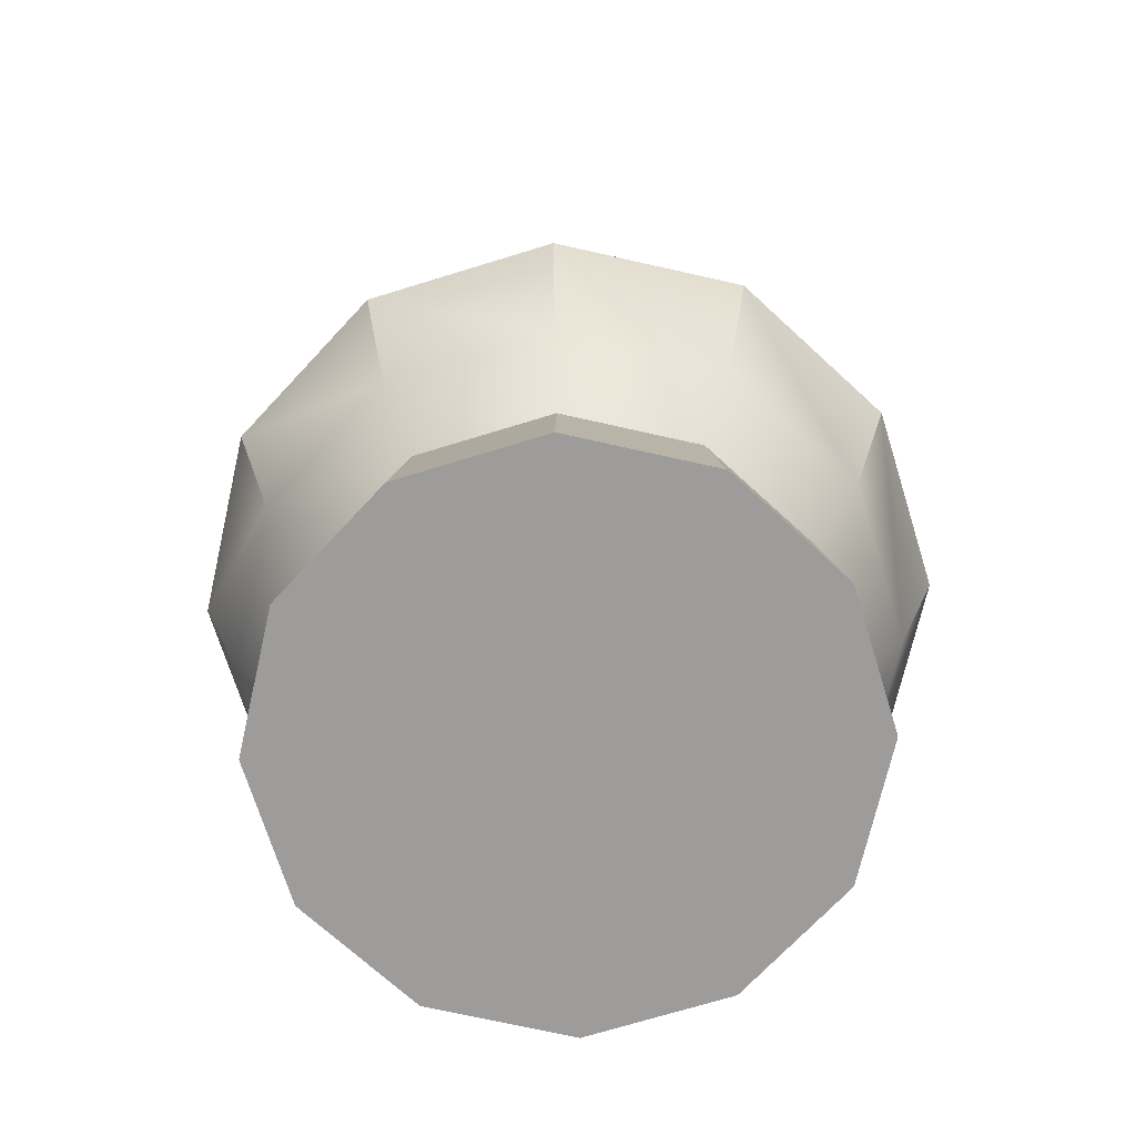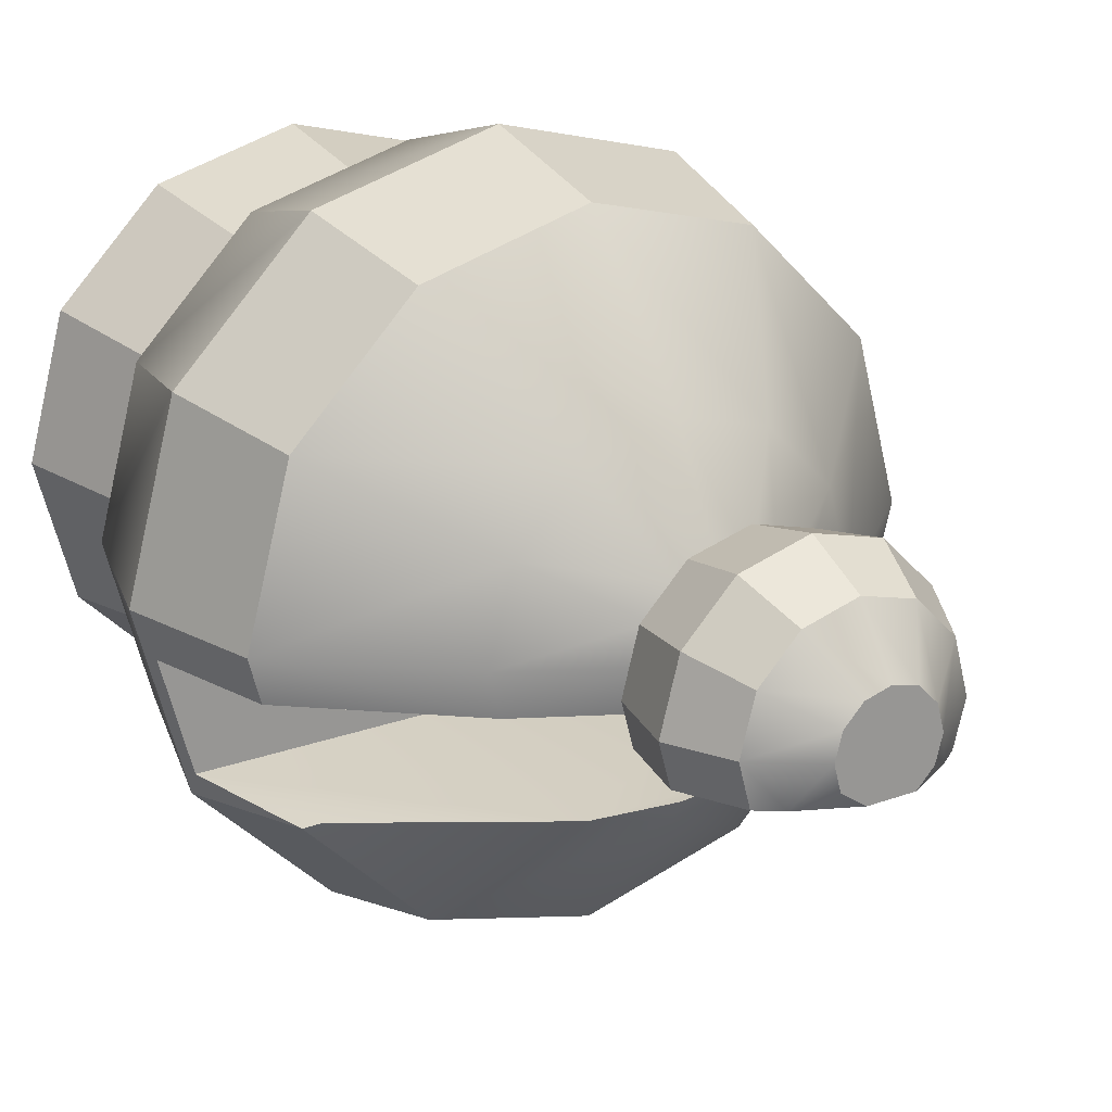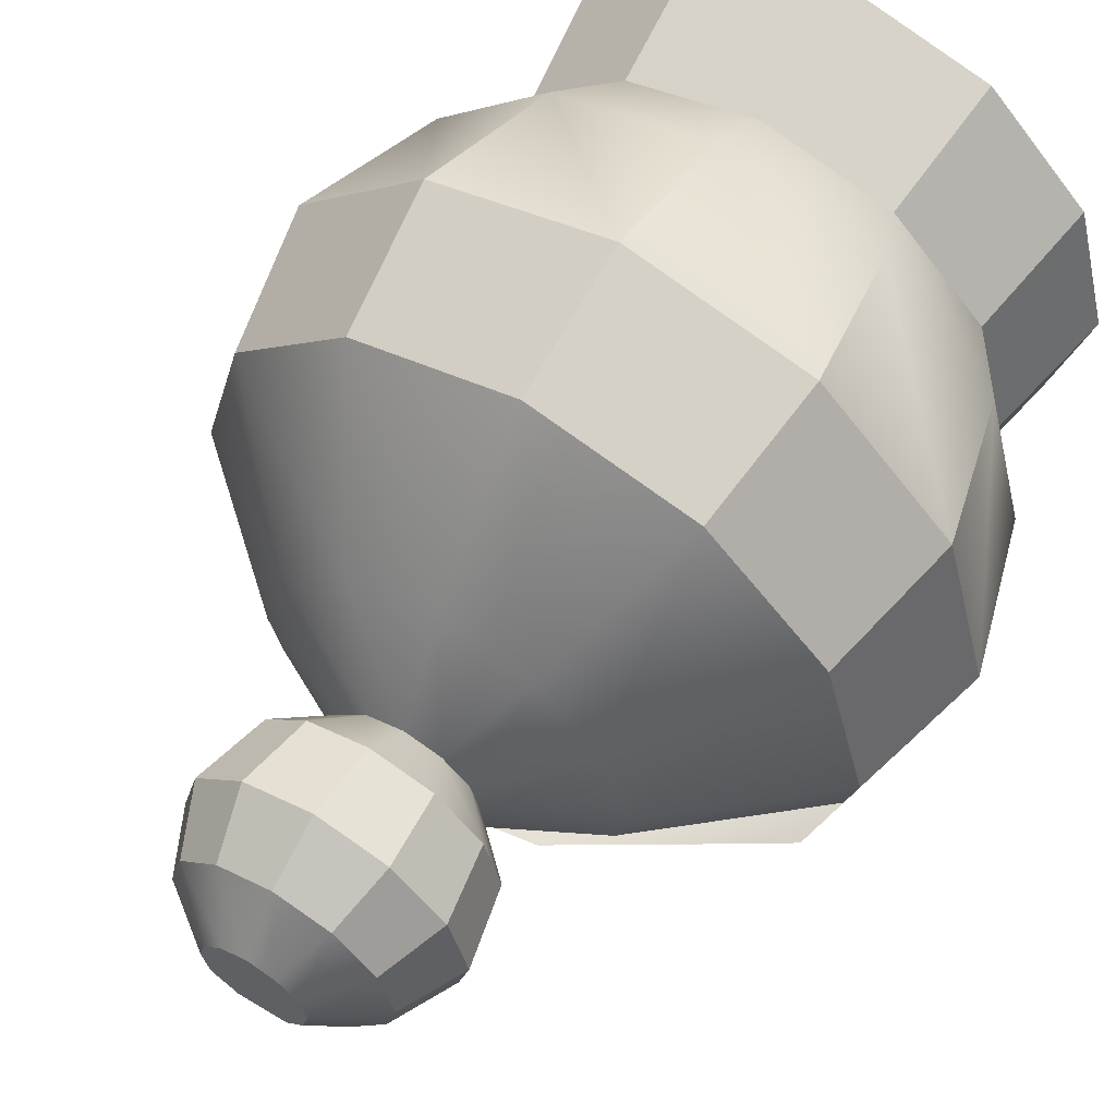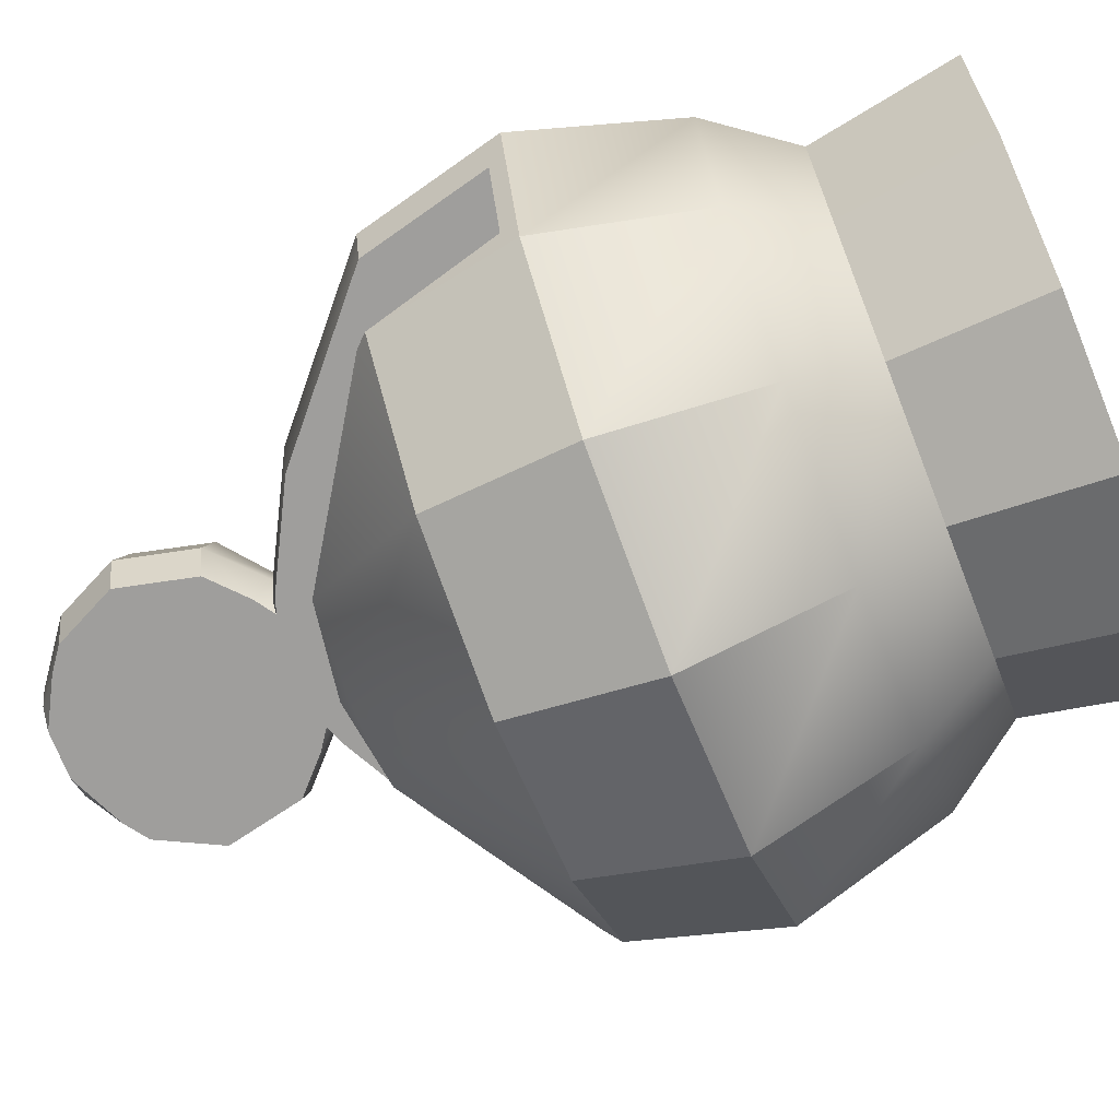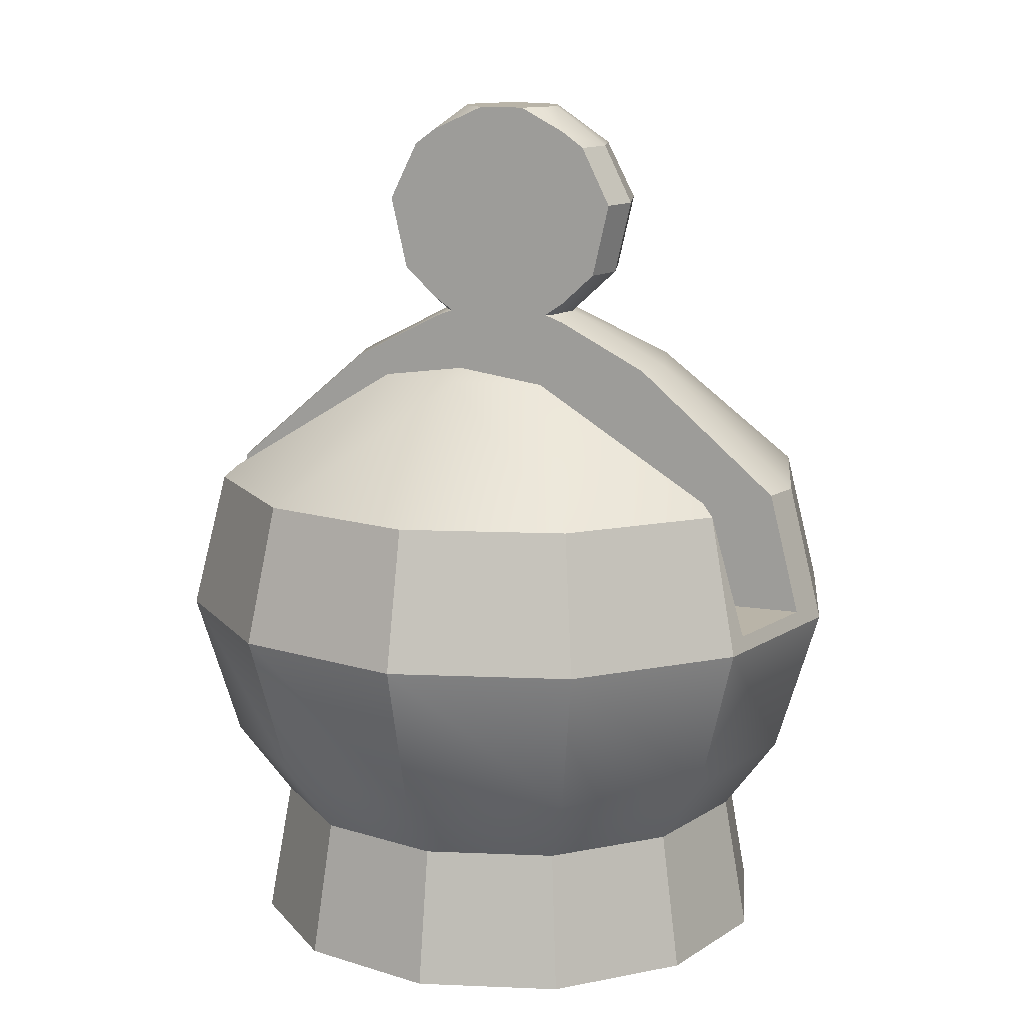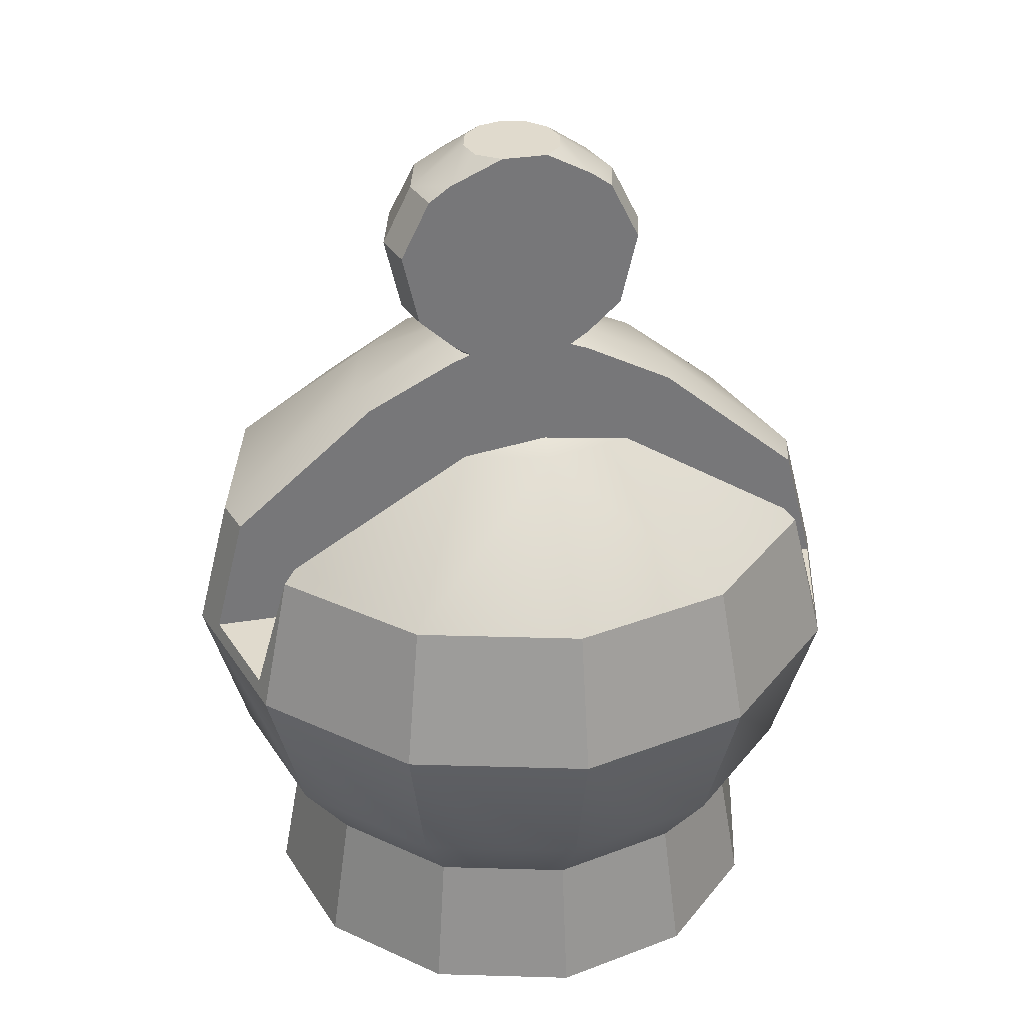
<metadata>
{"format":"obj","ext":"obj","renderer":"f3d","projection":"perspective","resolution":1024,"background":"white","views":[{"elev":-70.2,"azim":-177.8,"up":"+Y"},{"elev":21.7,"azim":147.3,"up":"+Z"},{"elev":60.7,"azim":-148.2,"up":"+Z"},{"elev":-71.1,"azim":-68.7,"up":"+Z"},{"elev":13.2,"azim":-159.5,"up":"+Y"},{"elev":33.1,"azim":167.3,"up":"+Y"}]}
</metadata>
<code>
v 3.77 67.26 -5e-14
v 7.925 64.24 -5e-14
v 10.12 59.78 -5e-14
v 8.853 54.22 -5e-14
v 5.255 50.87 -5e-14
v 13.05 46.79 -5e-14
v 23.82 37.51 -5e-14
v 26.41 27.12 -5e-14
v 23.07 15.98 -5e-14
v 18.99 10.41 -5e-14
v 20.85 6e-14 -6e-14
v 3.265 67.26 1.885
v 6.864 64.24 3.963
v 8.764 59.78 5.06
v 7.667 54.22 4.426
v 4.551 50.87 2.628
v 11.3 46.79 6.525
v 20.62 37.51 11.91
v 22.87 27.12 13.21
v 19.98 15.98 11.54
v 16.45 10.41 9.495
v 18.05 6e-14 10.42
v 1.885 67.26 3.265
v 3.963 64.24 6.864
v 5.06 59.78 8.764
v 4.426 54.22 7.667
v 2.628 50.87 4.551
v 6.525 46.79 11.3
v 11.91 37.51 20.62
v 13.21 27.12 22.87
v 11.54 15.98 19.98
v 9.495 10.41 16.45
v 10.42 6e-14 18.05
v -1e-14 67.26 3.77
v -1e-14 64.24 7.925
v -1e-14 59.78 10.12
v -1e-14 54.22 8.853
v -1e-14 50.87 5.255
v -1e-14 46.79 13.05
v -1e-14 37.51 23.82
v -1e-14 27.12 26.41
v -1e-14 15.98 23.07
v -1e-14 10.41 18.99
v -1e-14 6e-14 20.85
v -1.885 67.26 3.265
v -3.963 64.24 6.864
v -5.06 59.78 8.764
v -4.426 54.22 7.667
v -2.628 50.87 4.551
v -6.525 46.79 11.3
v -11.91 37.51 20.62
v -13.21 27.12 22.87
v -11.54 15.98 19.98
v -9.495 10.41 16.45
v -10.42 6e-14 18.05
v -3.265 67.26 1.885
v -6.864 64.24 3.963
v -8.764 59.78 5.06
v -7.667 54.22 4.426
v -4.551 50.87 2.628
v -11.3 46.79 6.525
v -20.62 37.51 11.91
v -22.87 27.12 13.21
v -19.98 15.98 11.54
v -16.45 10.41 9.495
v -18.05 6e-14 10.42
v -3.77 67.26 -5e-14
v -7.925 64.24 -5e-14
v -10.12 59.78 -5e-14
v -8.853 54.22 -5e-14
v -5.255 50.87 -5e-14
v -13.05 46.79 -5e-14
v -23.82 37.51 -5e-14
v -26.41 27.12 -5e-14
v -23.07 15.98 -5e-14
v -18.99 10.41 -5e-14
v -20.85 6e-14 -5e-14
v -3.265 67.26 -1.885
v -4.551 50.87 -2.628
v -20.62 37.51 -11.91
v -22.87 27.12 -13.21
v -19.98 15.98 -11.54
v -16.45 10.41 -9.495
v -18.05 6e-14 -10.42
v -11.91 37.51 -20.62
v -13.21 27.12 -22.87
v -11.54 15.98 -19.98
v -9.495 10.41 -16.45
v -10.42 6e-14 -18.05
v -1e-14 46.79 -13.05
v -1e-14 37.51 -23.82
v -1e-14 27.12 -26.41
v -1e-14 15.98 -23.07
v -1e-14 10.41 -18.99
v -1e-14 6e-14 -20.85
v 11.91 37.51 -20.62
v 13.21 27.12 -22.87
v 11.54 15.98 -19.98
v 9.495 10.41 -16.45
v 10.42 6e-14 -18.05
v 3.265 67.26 -1.885
v 4.551 50.87 -2.628
v 20.62 37.51 -11.91
v 22.87 27.12 -13.21
v 19.98 15.98 -11.54
v 16.45 10.41 -9.495
v 18.05 6e-14 -10.42
v -9.278 59.78 -3.142
v 12.21 46.79 -3.142
v 23.08 28.24 -11.38
v -23.08 28.24 -11.38
v 25.29 28.24 -3.142
v -19.71 38.42 -11.38
v -2.008 67.26 -3.142
v 1.427 67.26 -3.142
v -7.083 64.24 -3.142
v -5.443 65.43 -3.142
v -25.29 28.24 -3.142
v 22.97 37.51 -3.142
v -8.011 54.22 -3.142
v -4.036 50.87 -3.142
v -12.21 46.79 -3.142
v -5.443 50.34 -3.142
v -1e-14 47.67 -11.38
v 19.71 38.42 -11.38
v -22.97 37.51 -3.142
v -5.443 51.83 -3.142
v -6.571 46.71 -11.38
v 4.036 50.87 -3.142
v 6.228 46.79 -11.38
v 5.443 65.43 -3.142
v 5.443 51.83 -3.142
v 9.278 59.78 -3.142
v 5.443 50.34 -3.142
v 8.011 54.22 -3.142
v 7.083 64.24 -3.142
o bishop_01
f 12 13 2 1
f 13 14 3 2
f 14 15 4 3
f 15 16 5 4
f 16 17 6 5
f 17 18 7 6
f 18 19 8 7
f 19 20 9 8
f 20 21 10 9
f 21 22 11 10
f 104 110 112 8
f 104 103 110
f 112 119 7 8
f 23 24 13 12
f 24 25 14 13
f 25 26 15 14
f 26 27 16 15
f 27 28 17 16
f 28 29 18 17
f 29 30 19 18
f 30 31 20 19
f 31 32 21 20
f 32 33 22 21
f 8 9 105 104
f 34 35 24 23
f 35 36 25 24
f 36 37 26 25
f 37 38 27 26
f 38 39 28 27
f 39 40 29 28
f 40 41 30 29
f 41 42 31 30
f 42 43 32 31
f 43 44 33 32
f 9 10 106 105
f 45 46 35 34
f 46 47 36 35
f 47 48 37 36
f 48 49 38 37
f 49 50 39 38
f 50 51 40 39
f 51 52 41 40
f 52 53 42 41
f 53 54 43 42
f 54 55 44 43
f 10 11 107 106
f 56 57 46 45
f 57 58 47 46
f 58 59 48 47
f 59 60 49 48
f 60 61 50 49
f 61 62 51 50
f 62 63 52 51
f 63 64 53 52
f 64 65 54 53
f 65 66 55 54
f 114 78 115
f 67 68 57 56
f 68 69 58 57
f 69 70 59 58
f 70 71 60 59
f 71 72 61 60
f 72 73 62 61
f 73 74 63 62
f 74 75 64 63
f 75 76 65 64
f 76 77 66 65
f 115 78 67 56
f 68 67 117 116
f 115 56 45 34
f 69 68 116 108
f 69 108 120 70
f 127 79 71
f 115 34 23 12
f 122 72 71 123
f 115 12 1 101
f 110 111 118 112
f 126 73 72 122
f 129 121 127 132
f 73 126 118 74
f 67 78 117
f 81 82 75 74
f 82 83 76 75
f 83 84 77 76
f 127 71 70 120
f 117 78 114
f 121 79 127
f 123 79 121
f 128 85 80 113
f 85 86 81 80
f 86 87 82 81
f 87 88 83 82
f 88 89 84 83
f 71 79 123
f 124 90 128
f 90 91 85 128
f 118 111 81 74
f 91 92 86 85
f 92 93 87 86
f 93 94 88 87
f 94 95 89 88
f 111 80 81
f 132 127 117 131
f 130 90 124
f 96 91 90 130
f 127 120 108 117
f 96 97 92 91
f 97 98 93 92
f 98 99 94 93
f 99 100 95 94
f 131 101 1
f 115 101 131
f 132 102 129
f 129 102 134
f 125 103 96 130
f 103 104 97 96
f 104 105 98 97
f 105 106 99 98
f 106 107 100 99
f 132 5 102
f 2 136 131 1
f 134 102 5
f 136 2 3 133
f 4 135 133 3
f 132 135 4 5
f 22 44 55 66
f 5 6 109 134
f 100 22 66 89
f 108 116 117
f 7 119 109 6
f 22 100 107 11
f 66 77 84 89
f 89 95 100
f 22 33 44
f 111 110 130 128
f 113 80 111 128
f 110 103 125 130
f 130 124 128
f 117 114 115 131
f 131 136 133
f 112 118 122 109
f 132 131 133 135
f 112 109 119
f 118 126 122
f 122 123 134 109
f 123 121 129 134

</code>
